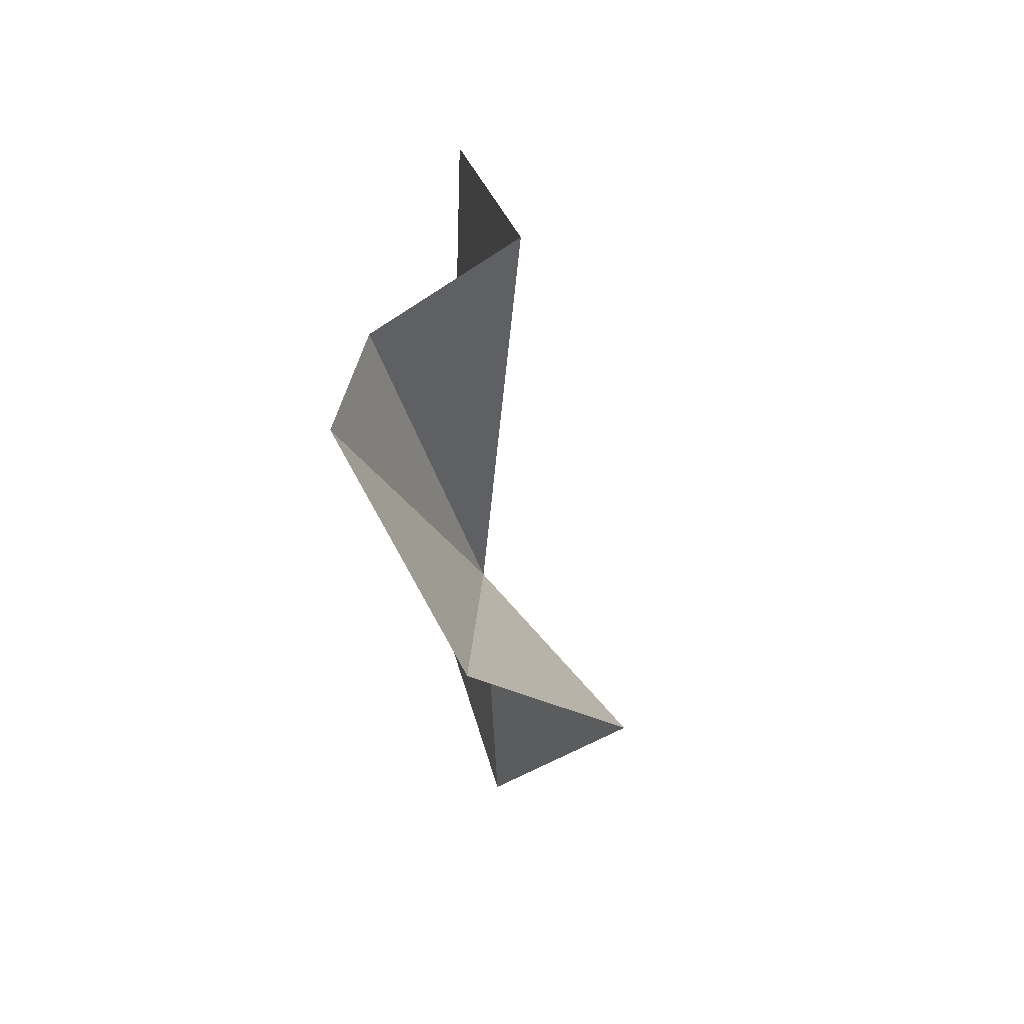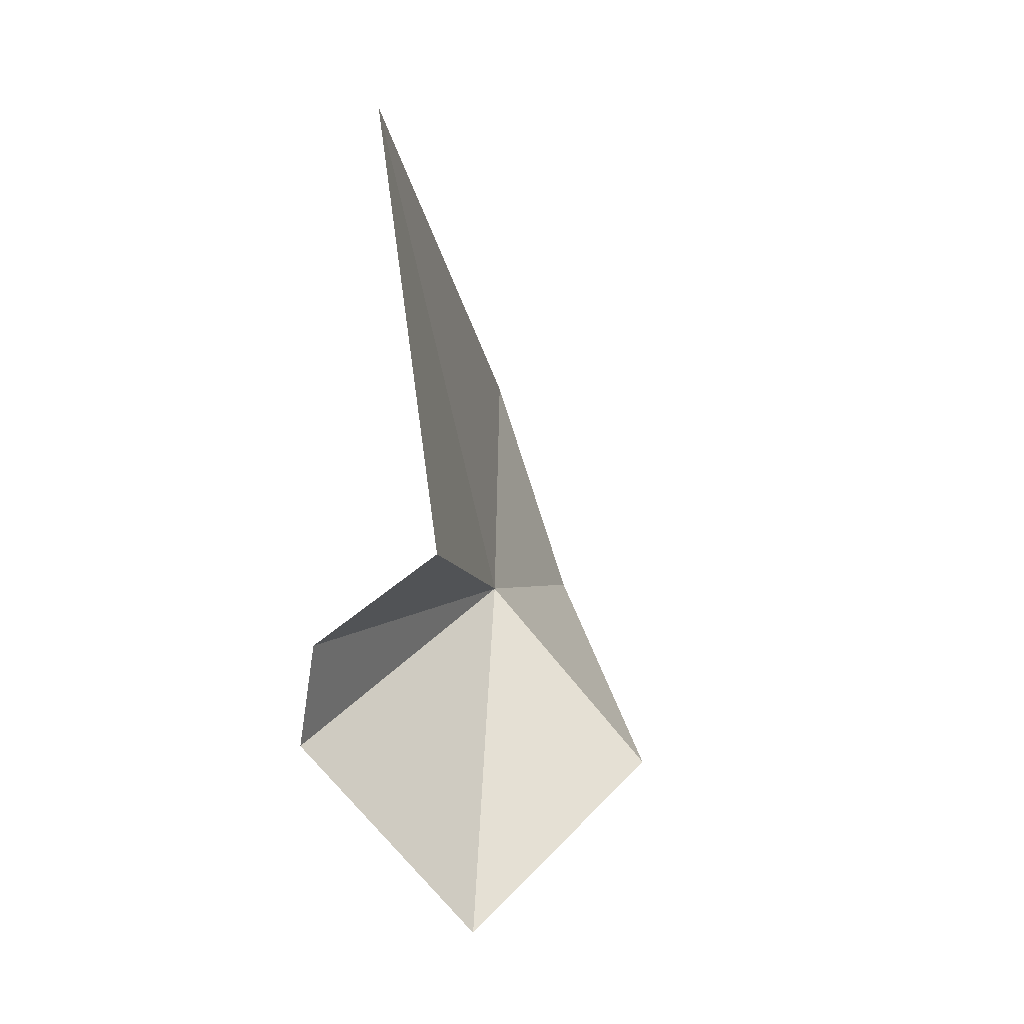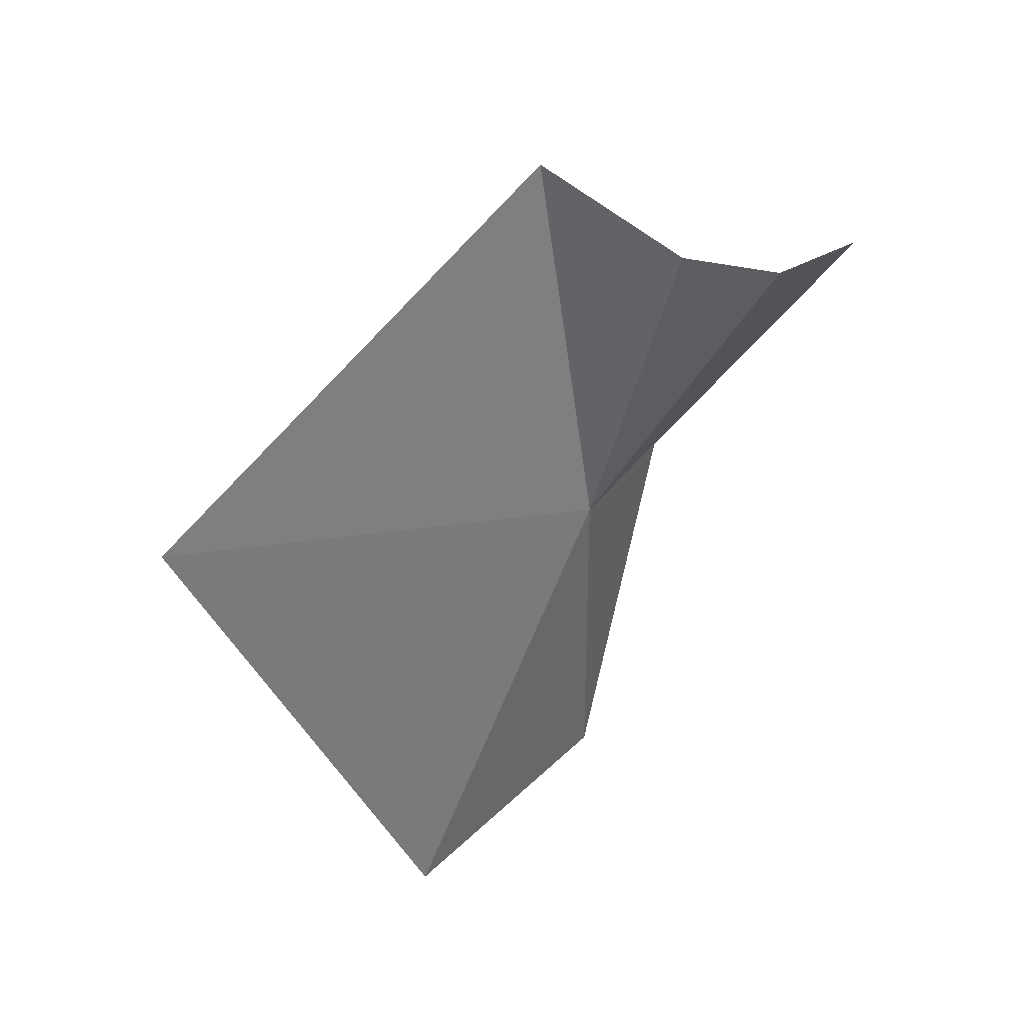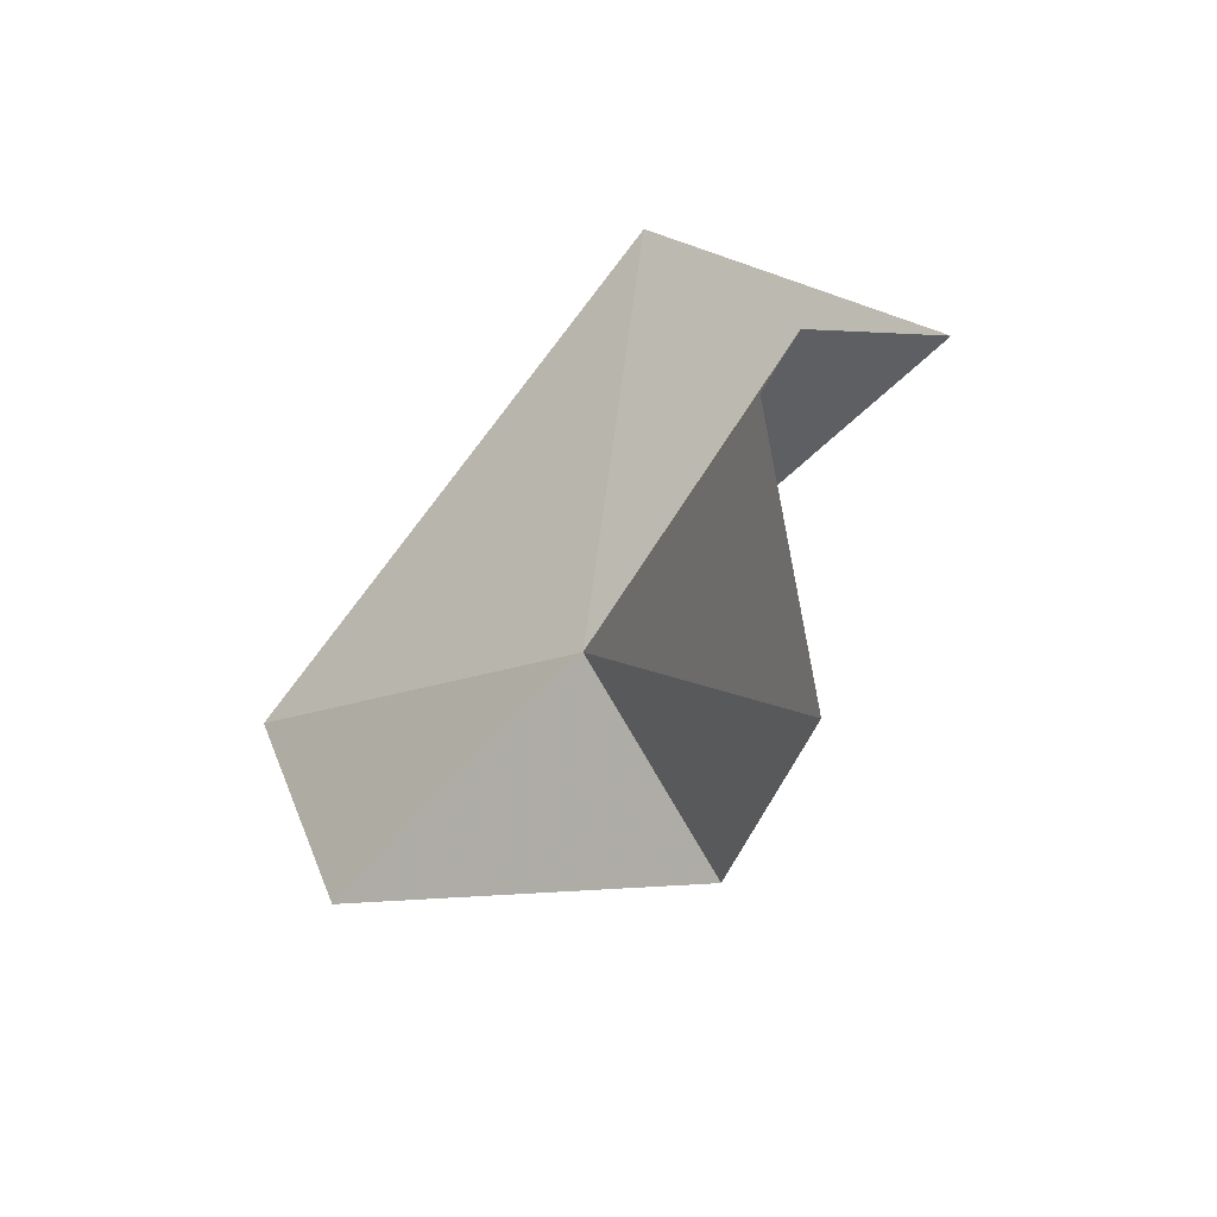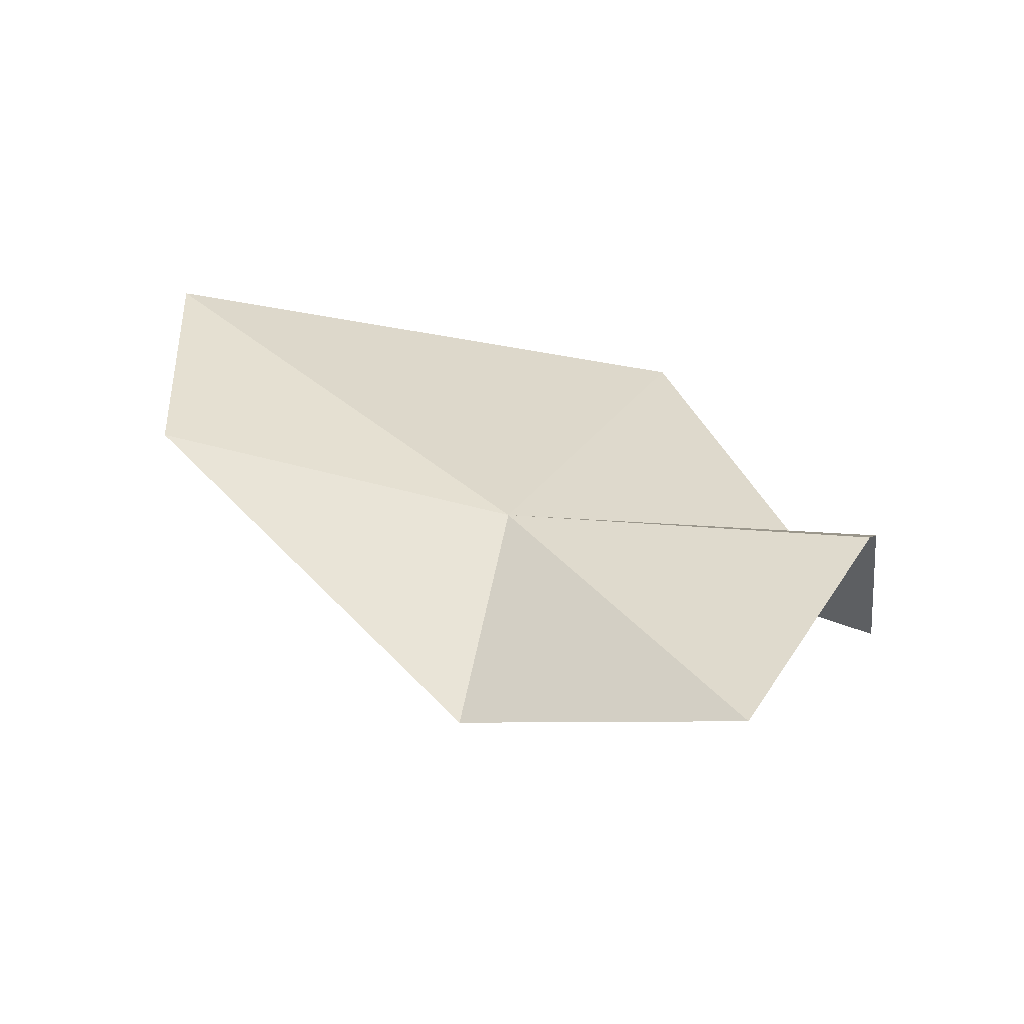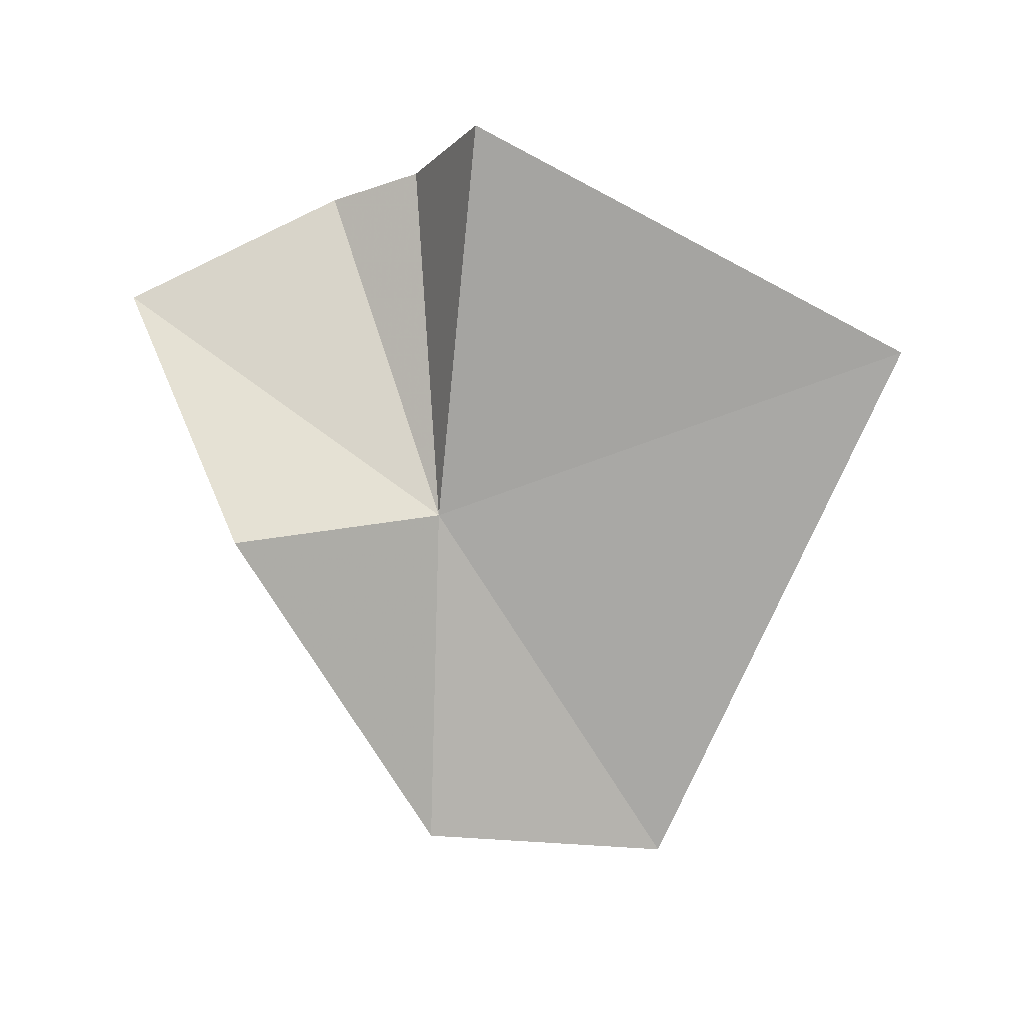
<metadata>
{"format":"obj","ext":"obj","renderer":"f3d","projection":"perspective","resolution":1024,"background":"white","views":[{"elev":46.6,"azim":-173.8,"up":"+Y"},{"elev":0.2,"azim":-168.9,"up":"+Z"},{"elev":38.9,"azim":64.4,"up":"+Y"},{"elev":-57.9,"azim":137.2,"up":"+Z"},{"elev":-72.4,"azim":73.6,"up":"+Z"},{"elev":11.3,"azim":-82.2,"up":"+Y"}]}
</metadata>
<code>
v 11.96 -0.4163 82.72
v 8.482 -0.4601 78.74
v 11.66 -8.212 82.53
v 13.57 -8.991 87.86
v 13.76 3.372 93.34
v 11.24 8.593 83.73
v 11.39 4.646 75.68
v 14.05 7.407 81.86
v 14.53 6.743 79.78
f 1 3 2
f 1 4 3
f 1 5 4
f 1 2 7
f 1 8 6
f 1 7 9
f 1 9 8
f 1 6 5

</code>
